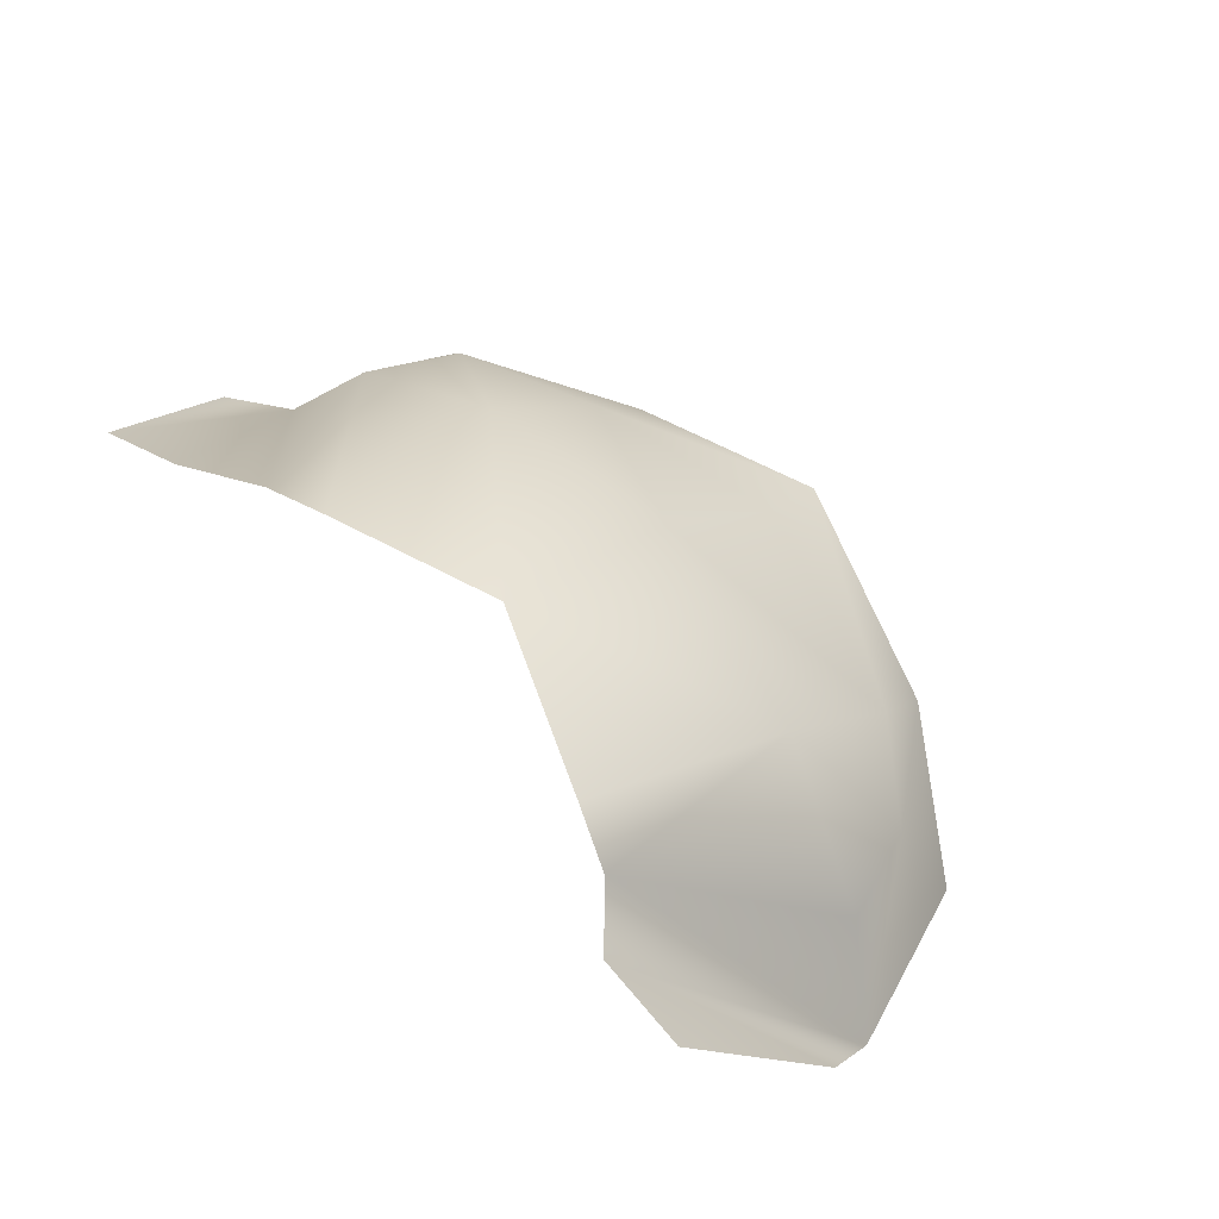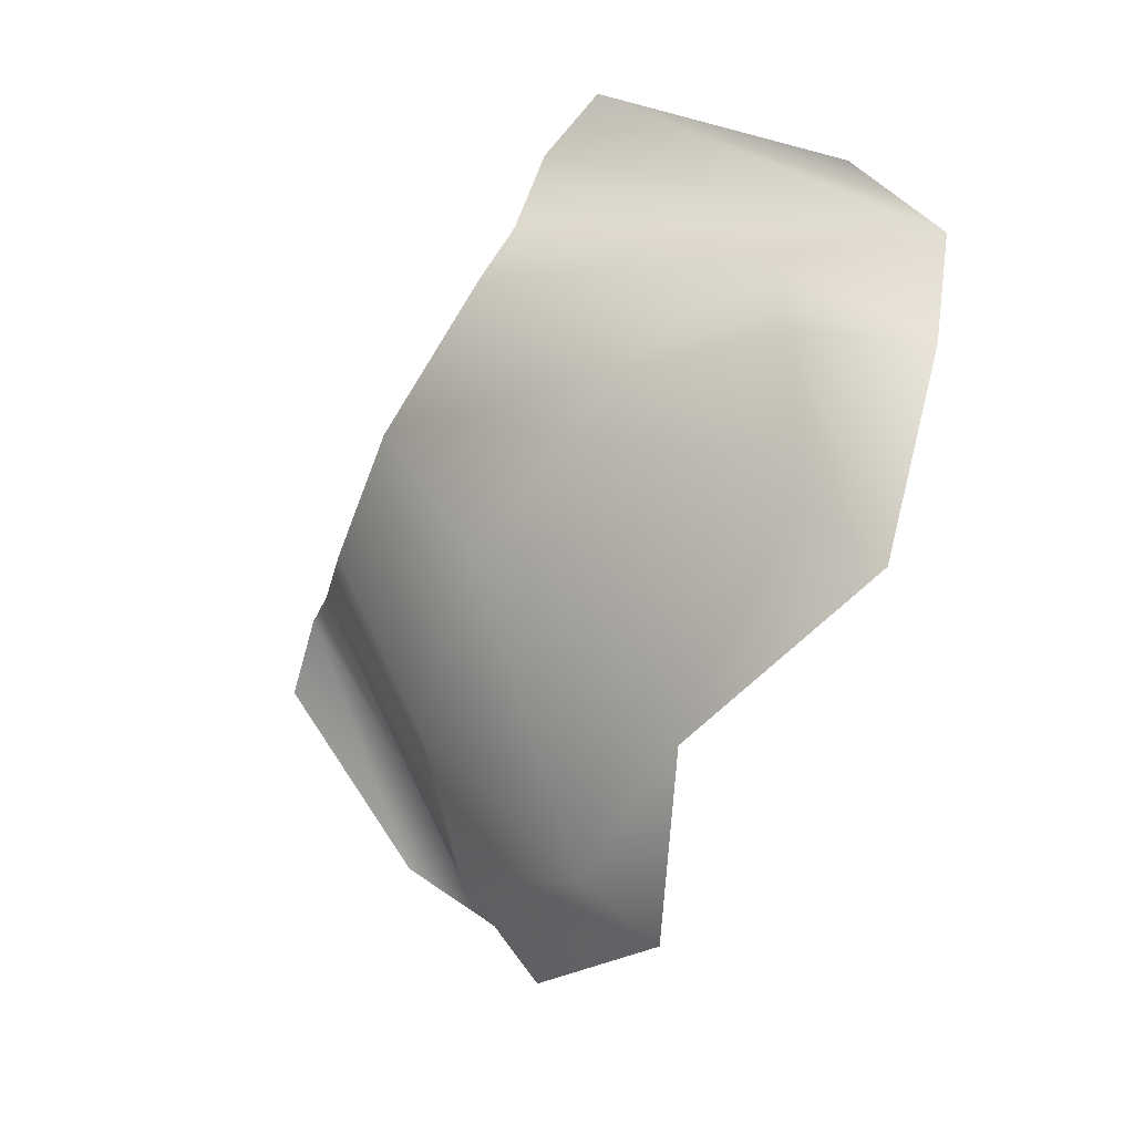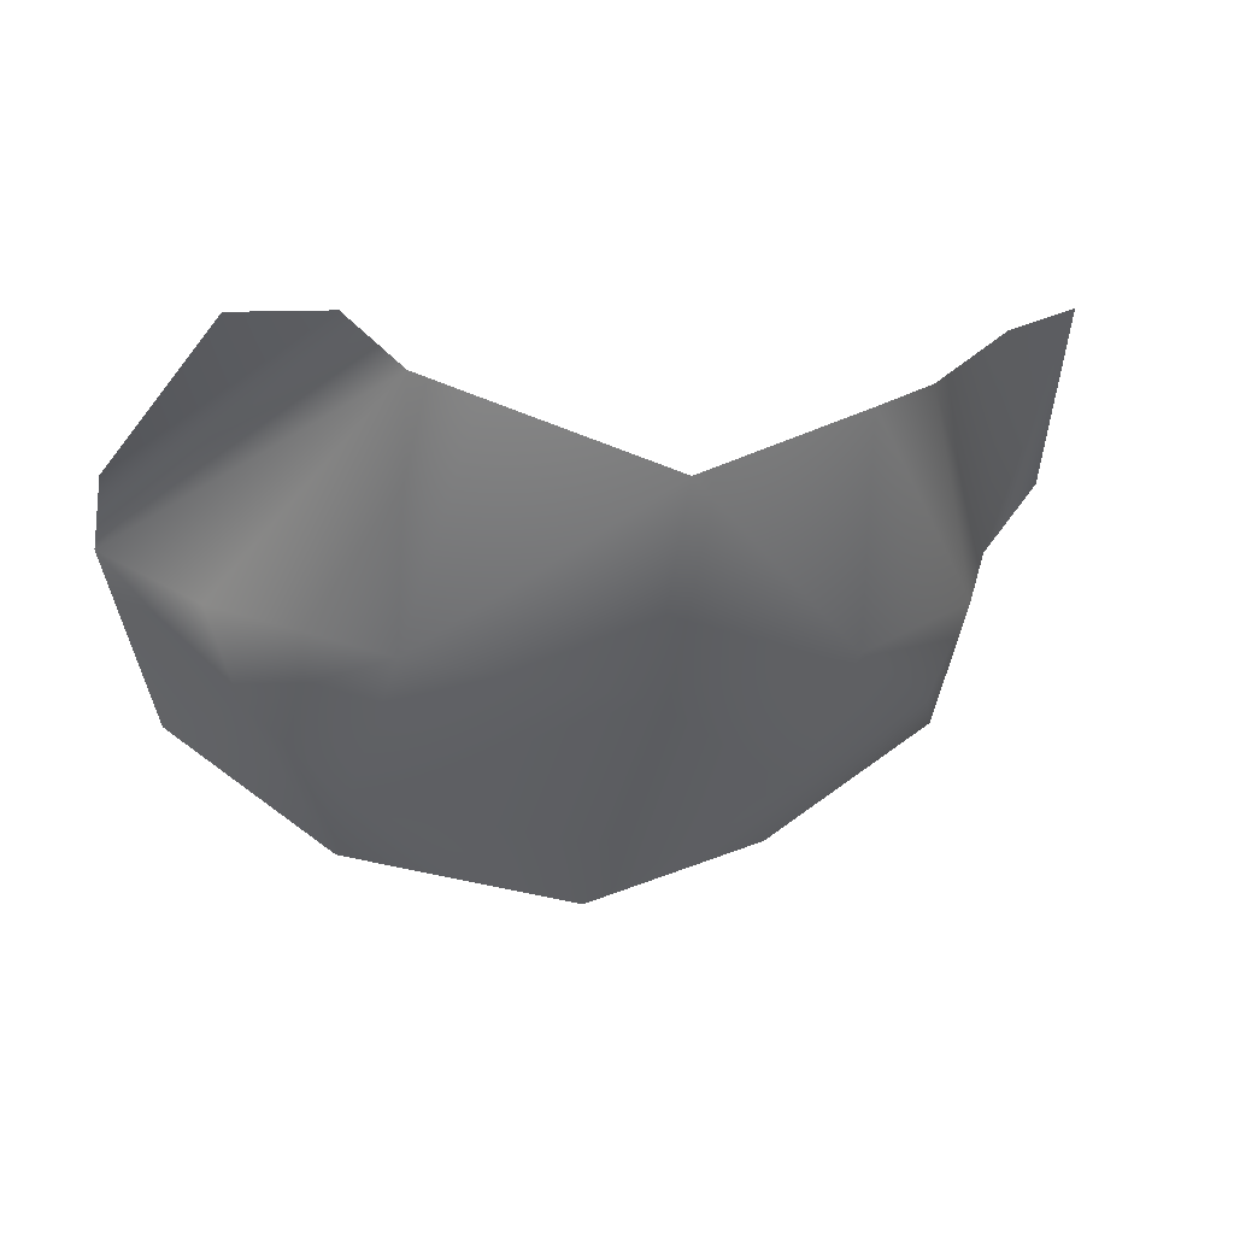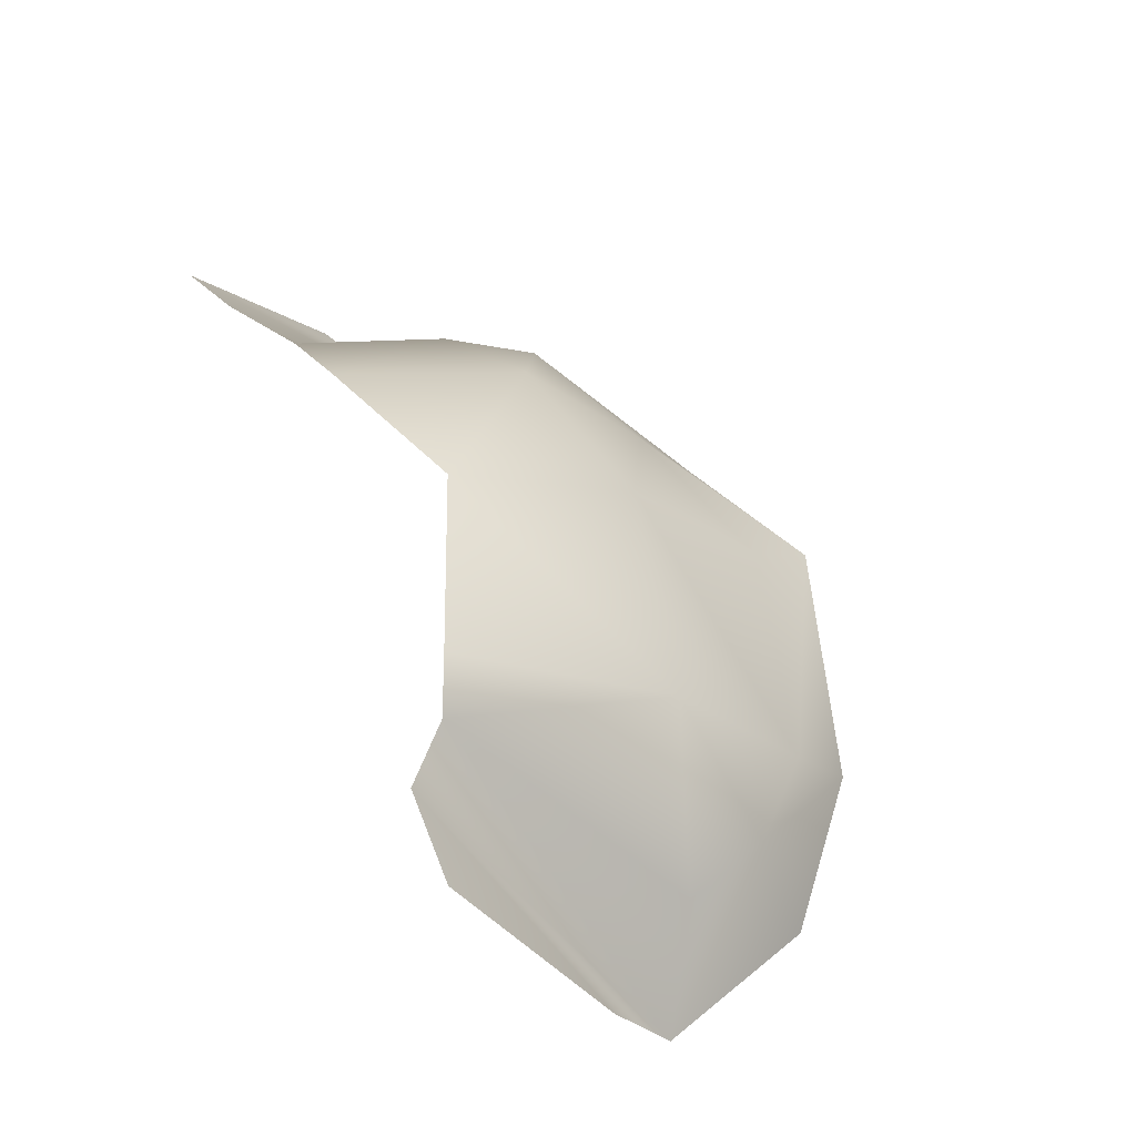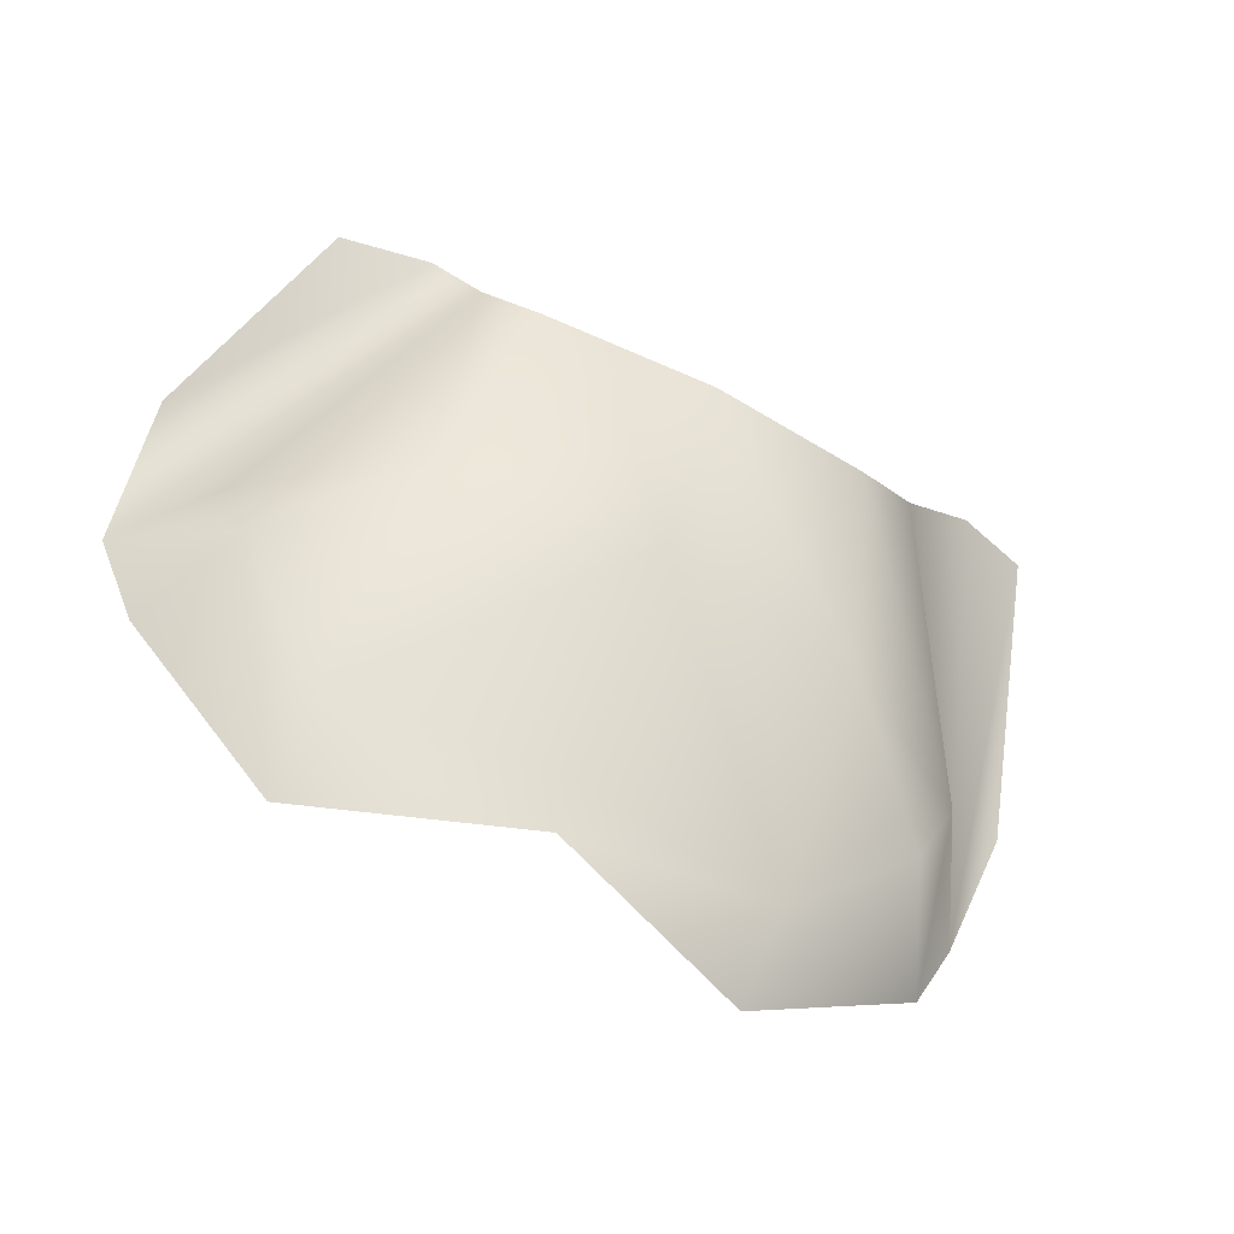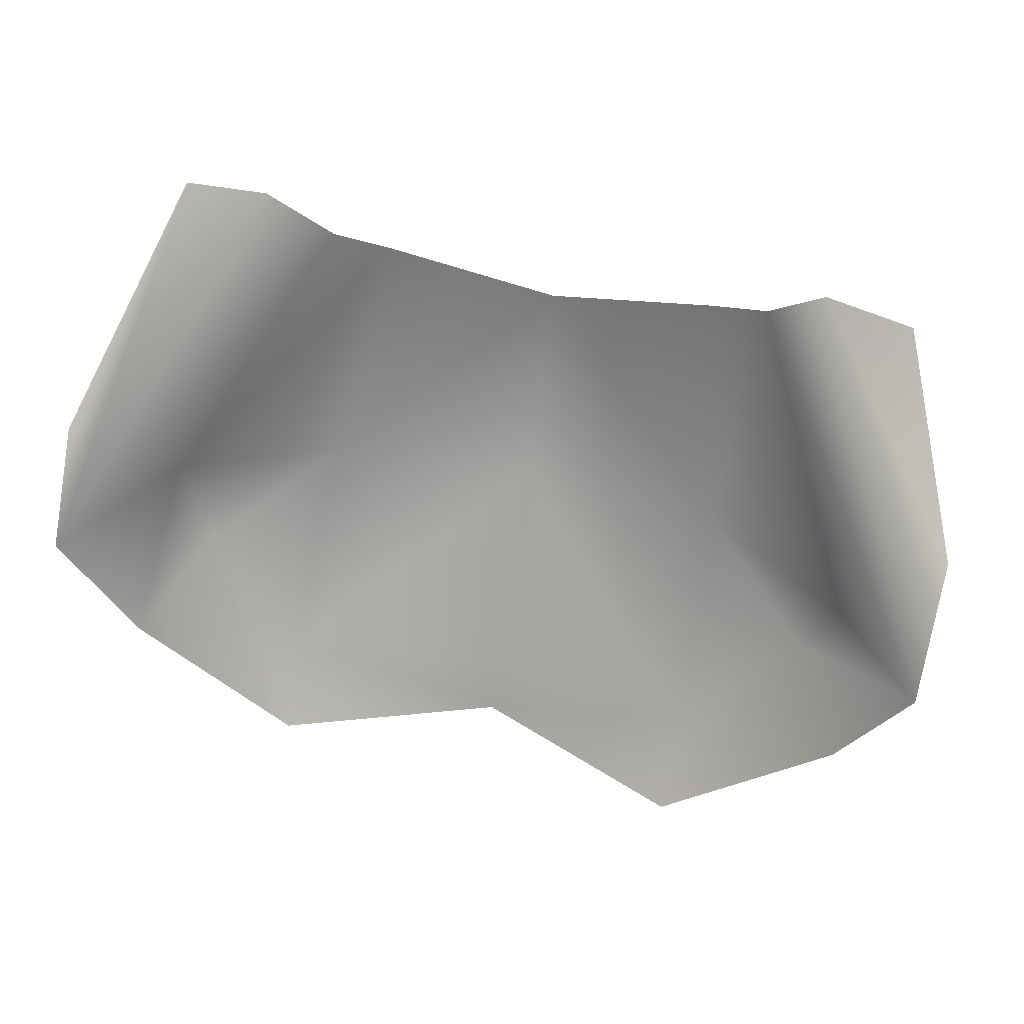
<metadata>
{"format":"obj","ext":"obj","renderer":"f3d","projection":"perspective","resolution":1024,"background":"white","views":[{"elev":67.9,"azim":49.6,"up":"+Y"},{"elev":-65.9,"azim":-116.8,"up":"+Z"},{"elev":0.9,"azim":162.8,"up":"+Z"},{"elev":54.5,"azim":69.7,"up":"+Y"},{"elev":-73.0,"azim":153.5,"up":"+Z"},{"elev":60.0,"azim":12.5,"up":"+Z"}]}
</metadata>
<code>
o D34C_O
v 24.97 -17.46 -1.832
v 24.95 -17.82 -2.1
v 23.99 -17.39 -2.294
v 23.99 -17.26 -2.028
v 24.97 -17.46 -1.832
v 23.99 -17.39 -2.294
v 23 -17.44 -1.832
v 23.99 -17.26 -2.028
v 23.99 -17.39 -2.294
v 23.02 -17.8 -2.1
v 23 -17.44 -1.832
v 23.99 -17.39 -2.294
v 22.52 -17.16 -1.443
v 23 -17.44 -1.832
v 23.02 -17.8 -2.1
v 22.27 -17.67 -1.576
v 22.52 -17.16 -1.443
v 23.02 -17.8 -2.1
v 25.46 -17.13 -1.418
v 25.71 -17.62 -1.53
v 24.95 -17.82 -2.1
v 24.97 -17.46 -1.832
v 25.46 -17.13 -1.418
v 24.95 -17.82 -2.1
v 24.94 -16.65 -1.223
v 23.99 -16.48 -1.389
v 23.99 -15.98 -0.5503
v 24.75 -16.07 -0.2759
v 24.94 -16.65 -1.223
v 23.99 -15.98 -0.5503
v 22.37 -17.05 -1.024
v 22.96 -16.12 -0.1798
v 23.22 -16.07 -0.2759
v 23.04 -16.65 -1.223
v 22.37 -17.05 -1.024
v 23.22 -16.07 -0.2759
v 24.97 -17.46 -1.832
v 23.99 -17.26 -2.028
v 23.99 -16.48 -1.389
v 24.94 -16.65 -1.223
v 24.97 -17.46 -1.832
v 23.99 -16.48 -1.389
v 25.01 -16.12 -0.1783
v 25.61 -17.13 -1.024
v 24.94 -16.65 -1.223
v 24.75 -16.07 -0.2759
v 25.01 -16.12 -0.1783
v 24.94 -16.65 -1.223
v 25.46 -17.13 -1.418
v 24.97 -17.46 -1.832
v 24.94 -16.65 -1.223
v 23.99 -15.98 -0.5503
v 23.99 -16.48 -1.389
v 23.04 -16.65 -1.223
v 23.22 -16.07 -0.2759
v 23.99 -15.98 -0.5503
v 23.04 -16.65 -1.223
v 23 -17.44 -1.832
v 22.52 -17.16 -1.443
v 23.04 -16.65 -1.223
v 25.01 -16.12 -0.1783
v 25.26 -16.14 0.02806
v 25.98 -17.62 -0.8075
v 25.61 -17.13 -1.024
v 25.01 -16.12 -0.1783
v 25.98 -17.62 -0.8075
v 25.46 -17.13 -1.418
v 25.61 -17.13 -1.024
v 25.98 -17.62 -0.8075
v 25.71 -17.62 -1.53
v 25.46 -17.13 -1.418
v 25.98 -17.62 -0.8075
v 22.96 -16.12 -0.1798
v 22.37 -17.05 -1.024
v 22 -17.69 -0.8075
v 22.65 -16.11 0.03146
v 22.96 -16.12 -0.1798
v 22 -17.69 -0.8075
v 22.37 -17.05 -1.024
v 22.52 -17.16 -1.443
v 22.27 -17.67 -1.576
v 22 -17.69 -0.8075
v 22.37 -17.05 -1.024
v 22.27 -17.67 -1.576
v 24.94 -16.65 -1.223
v 25.61 -17.13 -1.024
v 25.46 -17.13 -1.418
v 23.04 -16.65 -1.223
v 22.52 -17.16 -1.443
v 22.37 -17.05 -1.024
v 23.99 -16.48 -1.389
v 23.99 -17.26 -2.028
v 23 -17.44 -1.832
v 23.04 -16.65 -1.223
v 23.99 -16.48 -1.389
v 23 -17.44 -1.832
v 25.26 -16.14 0.02806
v 25.66 -16.21 0.01672
v 26.01 -17.05 -0.5296
v 25.98 -17.62 -0.8075
v 25.26 -16.14 0.02806
v 26.01 -17.05 -0.5296
v 22 -17.69 -0.8075
v 21.96 -17.23 -0.5095
v 22.31 -16.21 0.1382
v 22.65 -16.11 0.03146
v 22 -17.69 -0.8075
v 22.31 -16.21 0.1382
f 1 2 3
f 4 5 6
f 7 8 9
f 10 11 12
f 13 14 15
f 16 17 18
f 19 20 21
f 22 23 24
f 25 26 27
f 28 29 30
f 31 32 33
f 34 35 36
f 37 38 39
f 40 41 42
f 43 44 45
f 46 47 48
f 49 50 51
f 52 53 54
f 55 56 57
f 58 59 60
f 61 62 63
f 64 65 66
f 67 68 69
f 70 71 72
f 73 74 75
f 76 77 78
f 79 80 81
f 82 83 84
f 85 86 87
f 88 89 90
f 91 92 93
f 94 95 96
f 97 98 99
f 100 101 102
f 103 104 105
f 106 107 108

</code>
